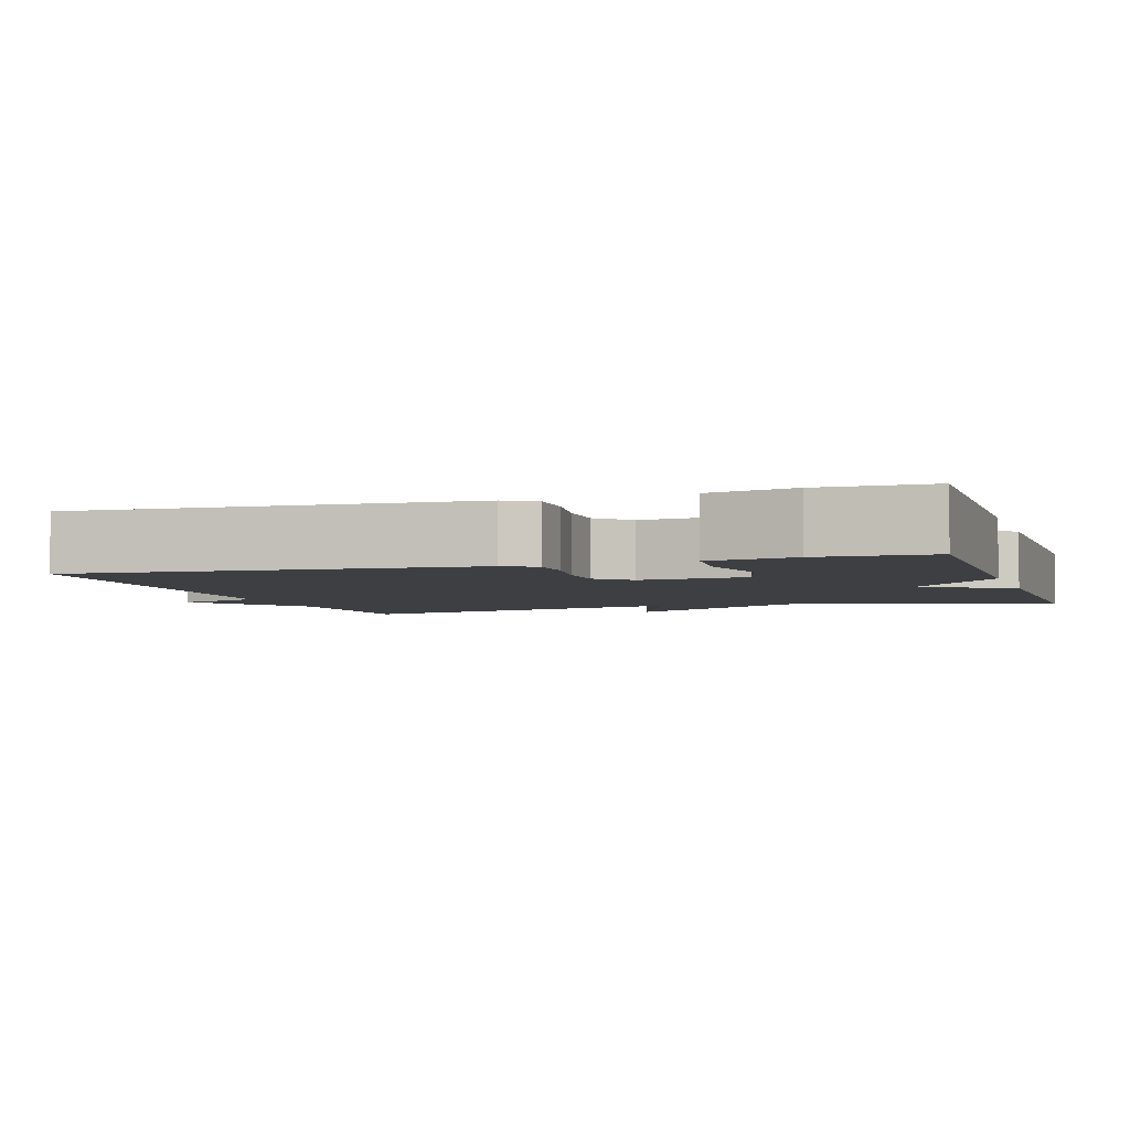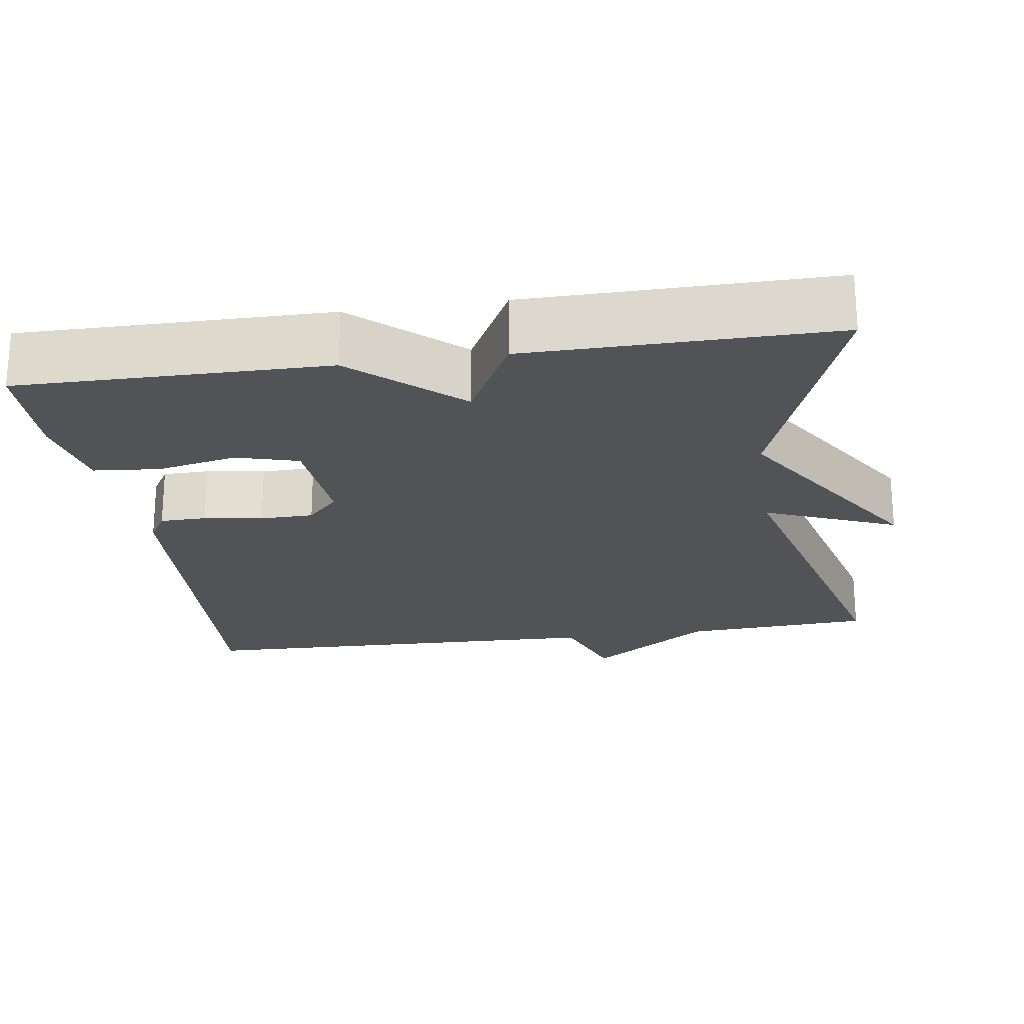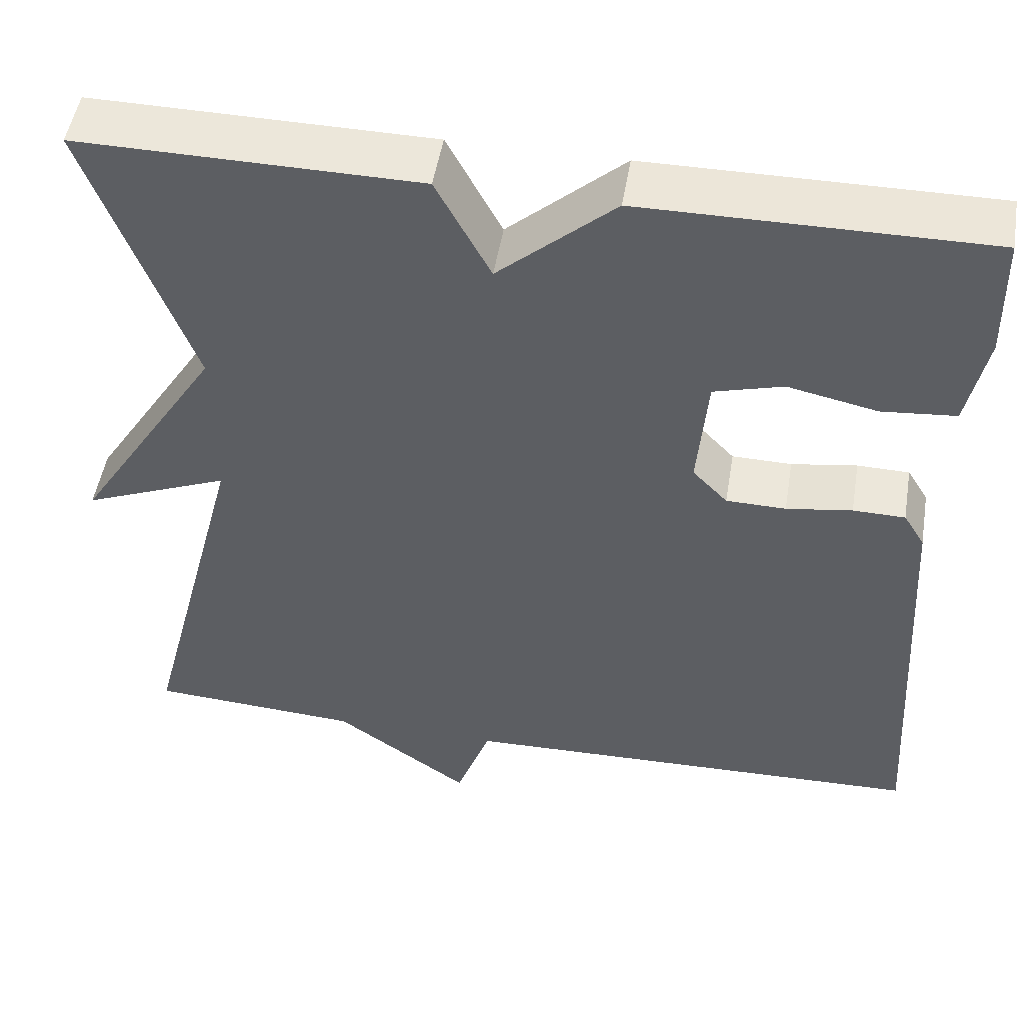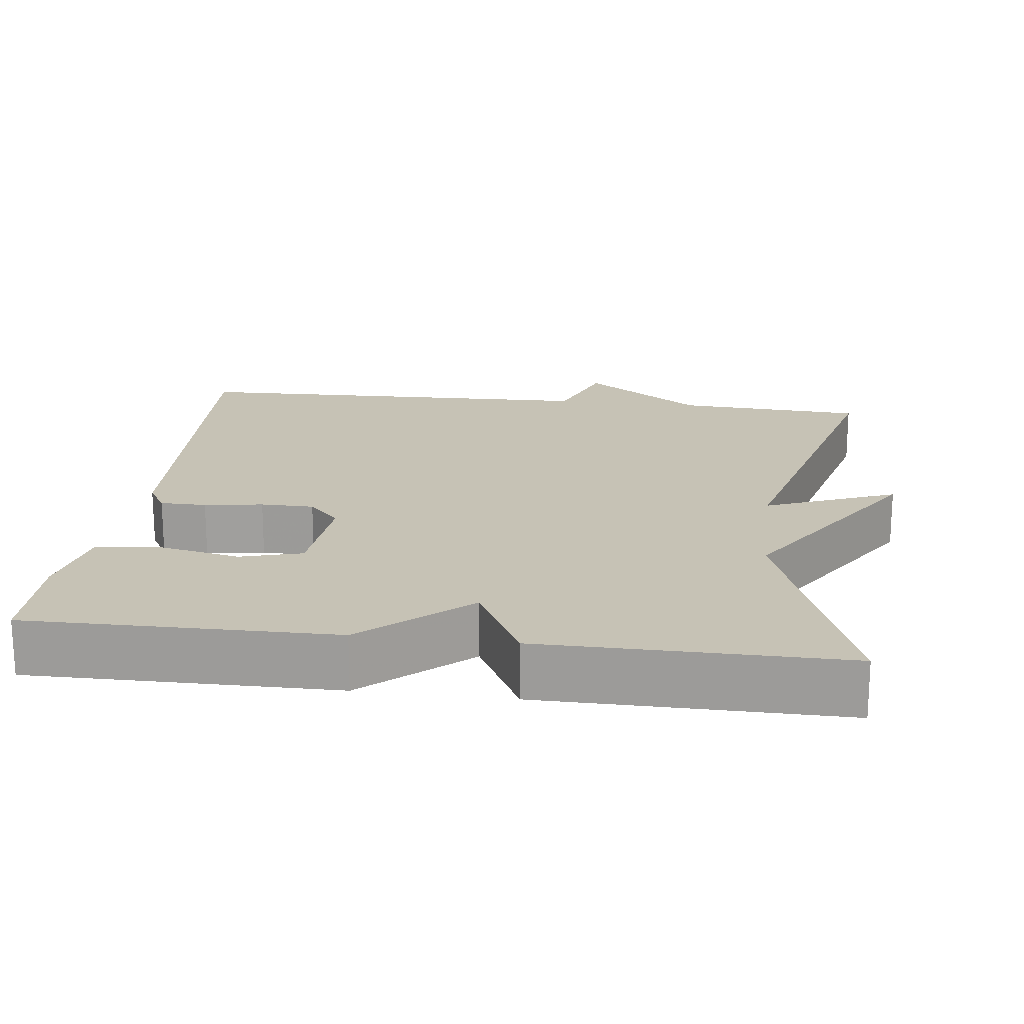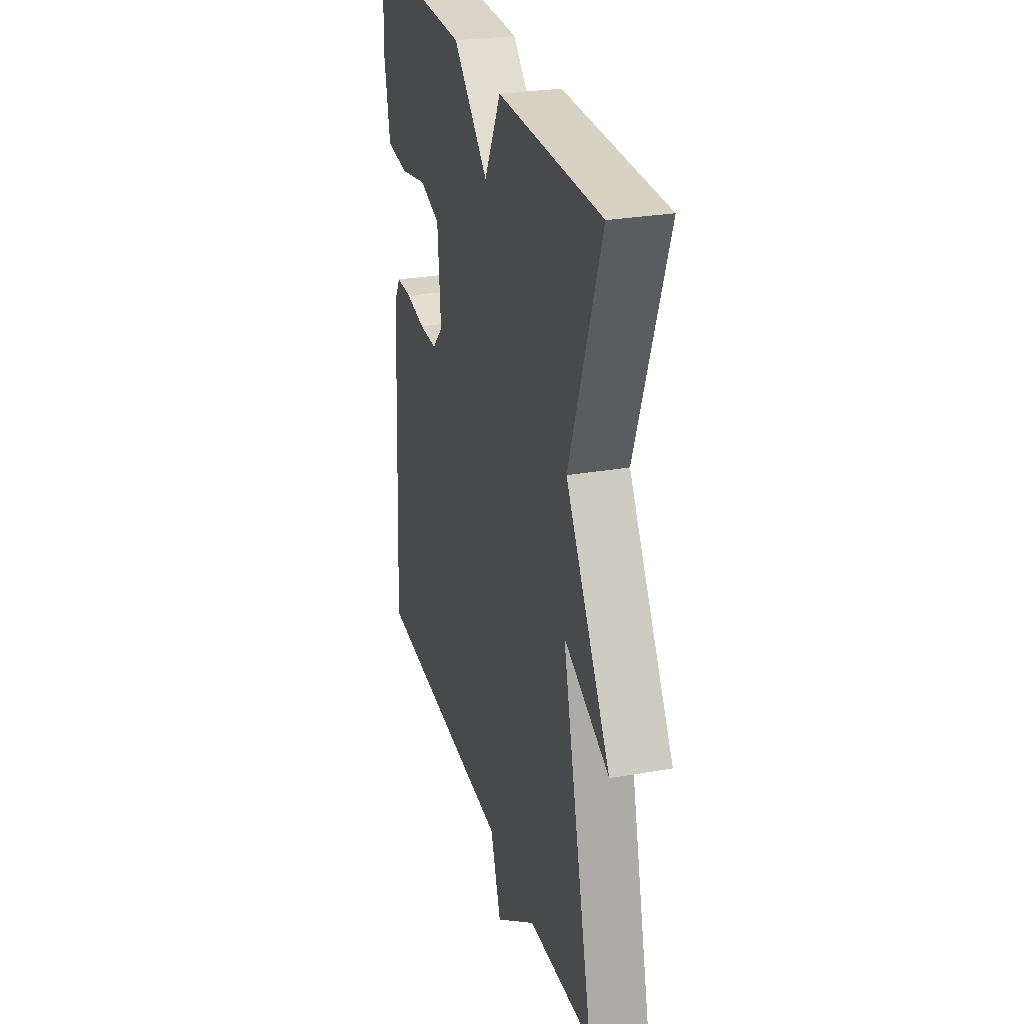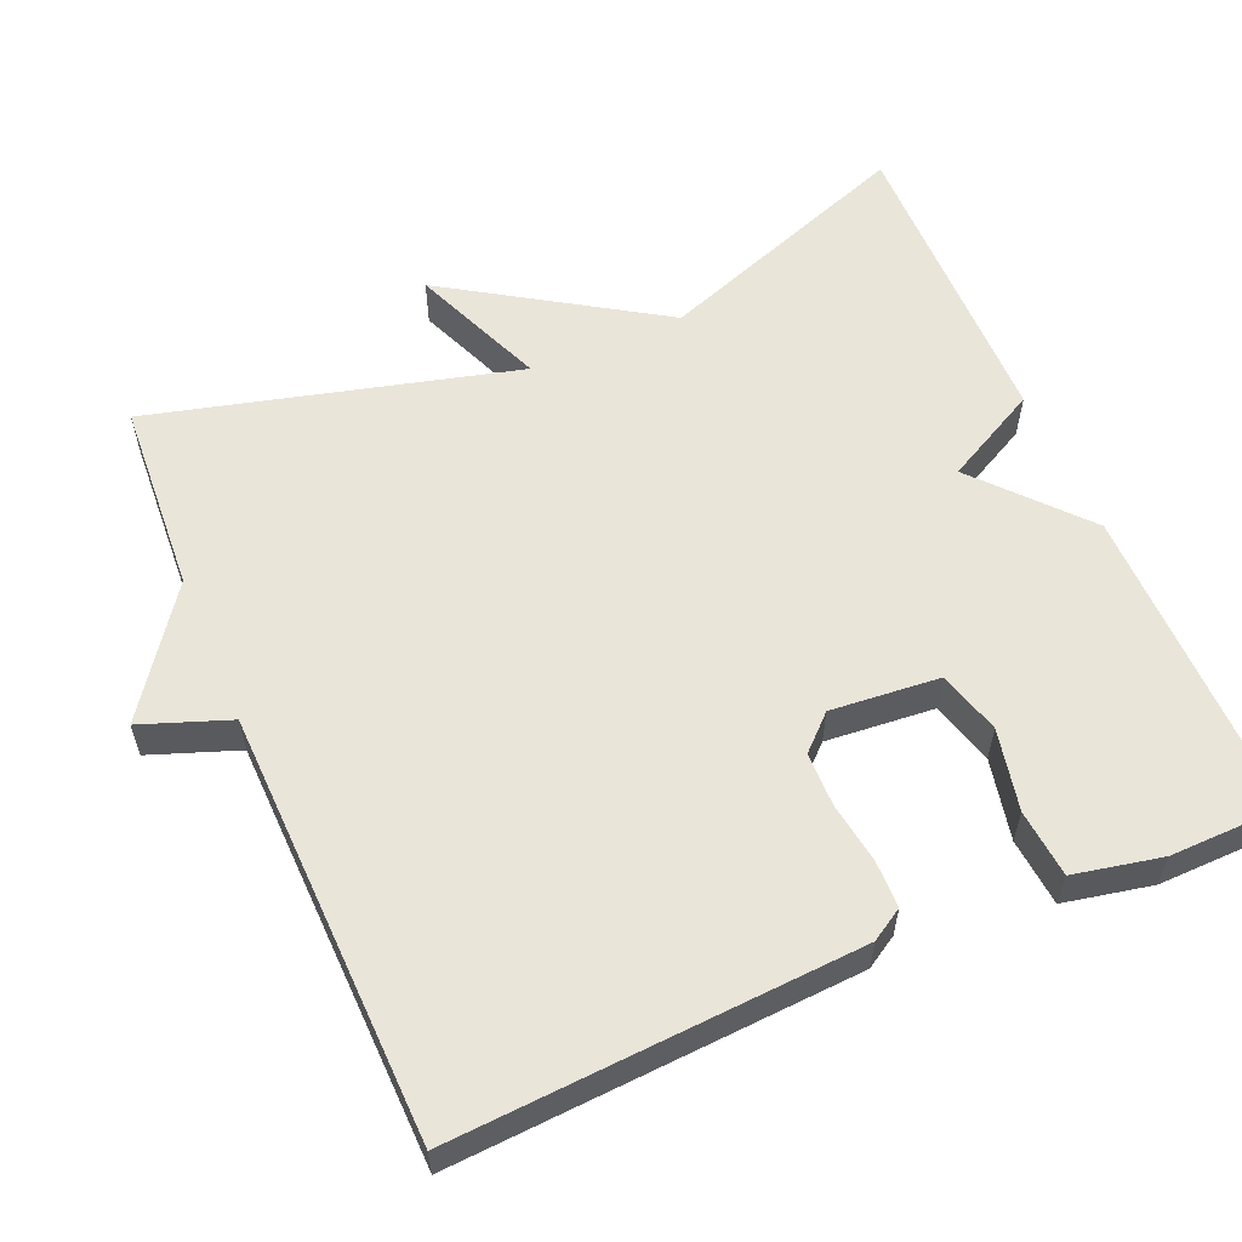
<metadata>
{"format":"obj","ext":"obj","renderer":"f3d","projection":"perspective","resolution":1024,"background":"white","views":[{"elev":-3.9,"azim":-72.4,"up":"+Y"},{"elev":-22.2,"azim":8.4,"up":"+Y"},{"elev":50.2,"azim":-170.6,"up":"+Z"},{"elev":18.9,"azim":7.1,"up":"+Y"},{"elev":28.1,"azim":75.1,"up":"+Z"},{"elev":58.1,"azim":-113.1,"up":"+Y"}]}
</metadata>
<code>
v 0.5 0.07 0.5
v 0.379 0.07 0.168
v 0.551 0.07 -0.103
v 0.379 0.07 -0.032
v 0.5 0.07 -0.5
v 0.252 0.07 -0.515
v 0.093 0.07 -0.628
v 0.052 0.07 -0.515
v -0.5 0.07 -0.5
v -0.469 0.07 0.018
v -0.444 0.07 0.059
v -0.383 0.07 0.06
v -0.306 0.07 0.048
v -0.236 0.07 0.049
v -0.195 0.07 0.092
v -0.207 0.07 0.232
v -0.288 0.07 0.255
v -0.393 0.07 0.233
v -0.48 0.07 0.241
v -0.503 0.07 0.354
v -0.5 0.07 0.5
v -0.097 0.07 0.497
v 0.039 0.07 0.376
v 0.103 0.07 0.497
v 0.5 0 0.5
v 0.379 0 0.168
v 0.551 0 -0.103
v 0.379 0 -0.032
v 0.5 0 -0.5
v 0.252 0 -0.515
v 0.093 0 -0.628
v 0.052 0 -0.515
v -0.5 0 -0.5
v -0.469 0 0.018
v -0.444 0 0.059
v -0.383 0 0.06
v -0.306 0 0.048
v -0.236 0 0.049
v -0.195 0 0.092
v -0.207 0 0.232
v -0.288 0 0.255
v -0.393 0 0.233
v -0.48 0 0.241
v -0.503 0 0.354
v -0.5 0 0.5
v -0.097 0 0.497
v 0.039 0 0.376
v 0.103 0 0.497
f 23 24 1 2
f 21 22 23
f 20 21 23
f 19 20 23
f 18 19 23
f 17 18 23
f 16 17 23 2
f 15 16 2
f 14 15 2
f 11 12 13
f 10 11 13
f 9 10 13
f 8 9 13
f 8 13 14
f 6 7 8
f 6 8 14
f 5 6 14
f 4 5 14
f 2 3 4
f 2 4 14
f 26 25 48 47
f 47 46 45
f 47 45 44
f 47 44 43
f 47 43 42
f 47 42 41
f 26 47 41 40
f 26 40 39
f 26 39 38
f 37 36 35
f 37 35 34
f 37 34 33
f 37 33 32
f 38 37 32
f 32 31 30
f 38 32 30
f 38 30 29
f 38 29 28
f 28 27 26
f 38 28 26
f 1 25 26 2
f 2 26 27 3
f 3 27 28 4
f 4 28 29 5
f 5 29 30 6
f 6 30 31 7
f 7 31 32 8
f 8 32 33 9
f 9 33 34 10
f 10 34 35 11
f 11 35 36 12
f 12 36 37 13
f 13 37 38 14
f 14 38 39 15
f 15 39 40 16
f 16 40 41 17
f 17 41 42 18
f 18 42 43 19
f 19 43 44 20
f 20 44 45 21
f 21 45 46 22
f 22 46 47 23
f 23 47 48 24
f 24 48 25 1

</code>
